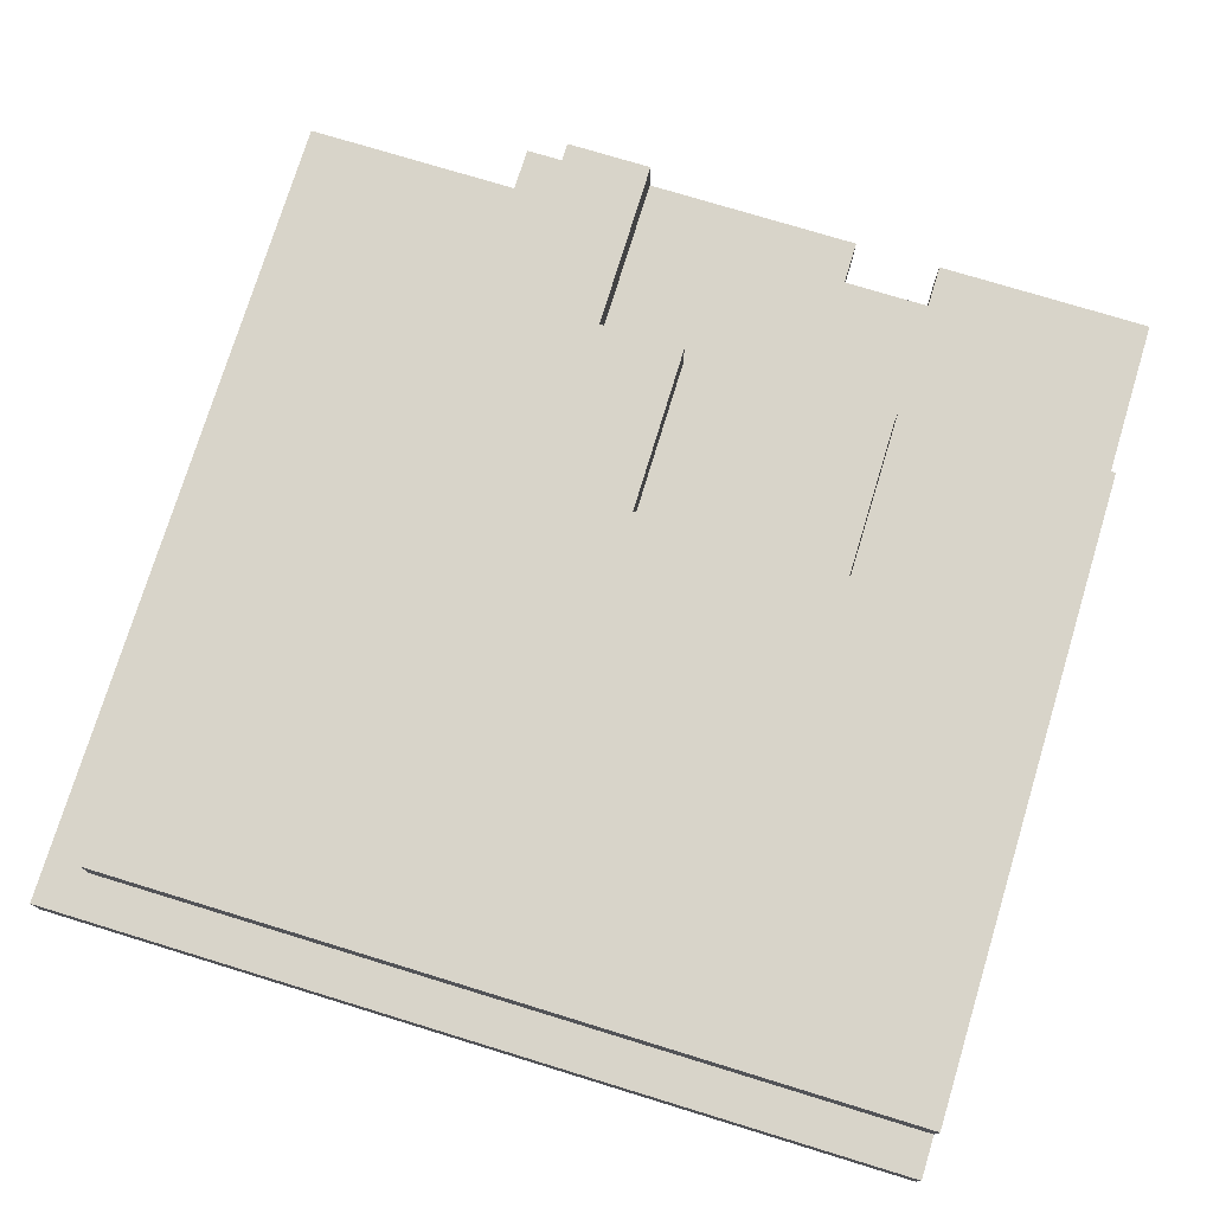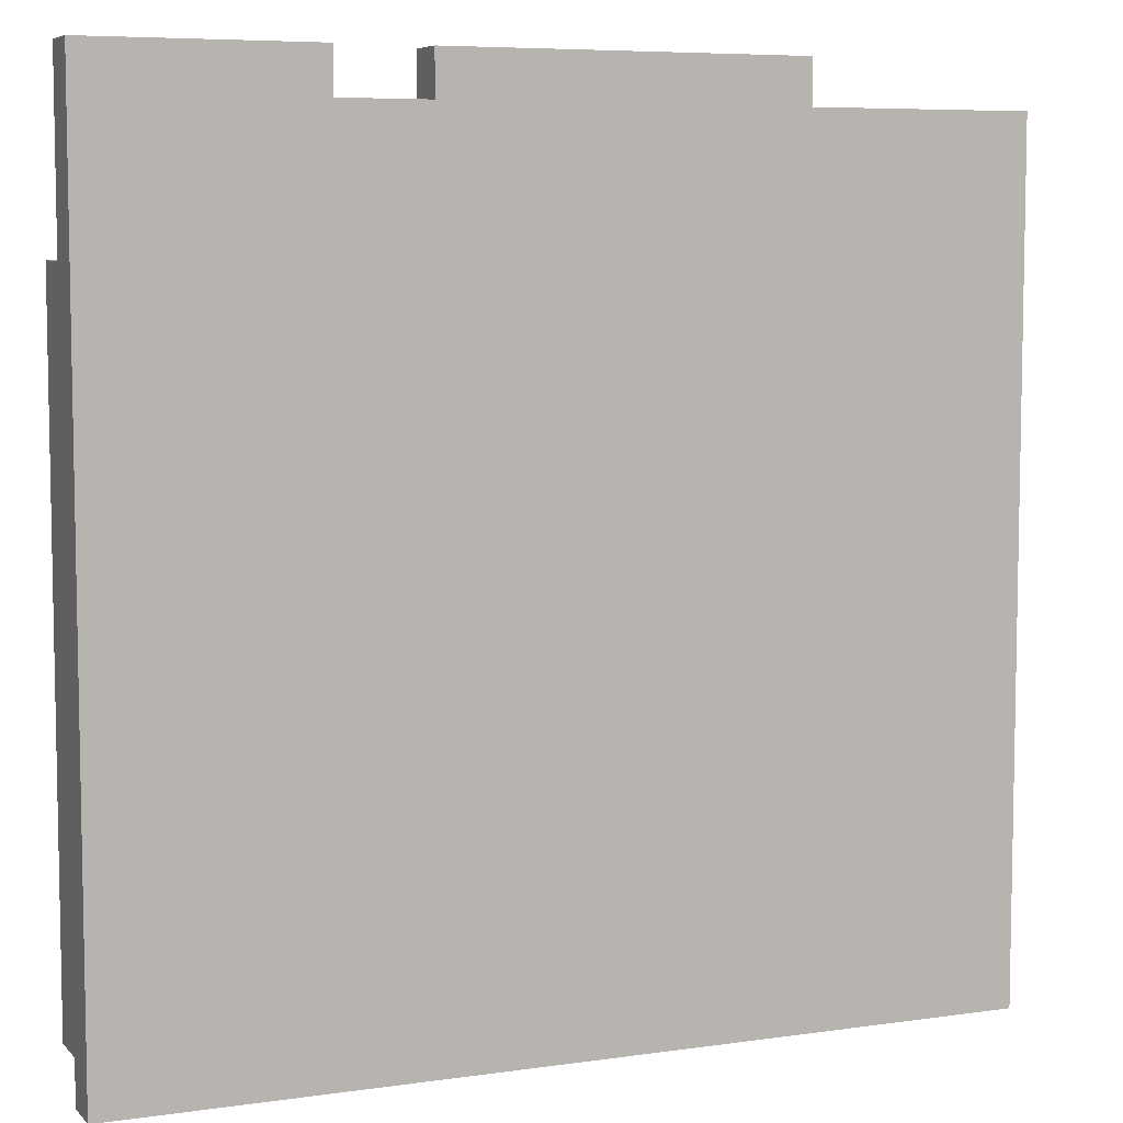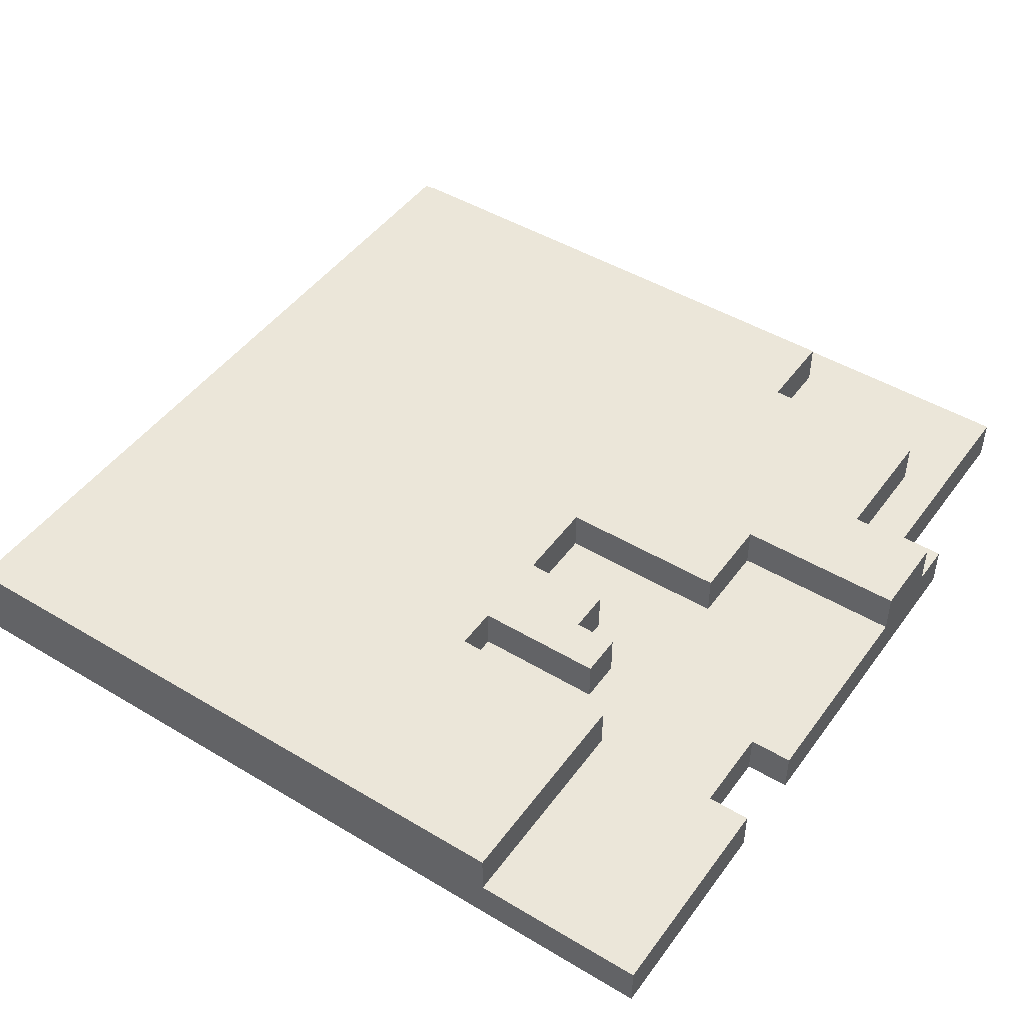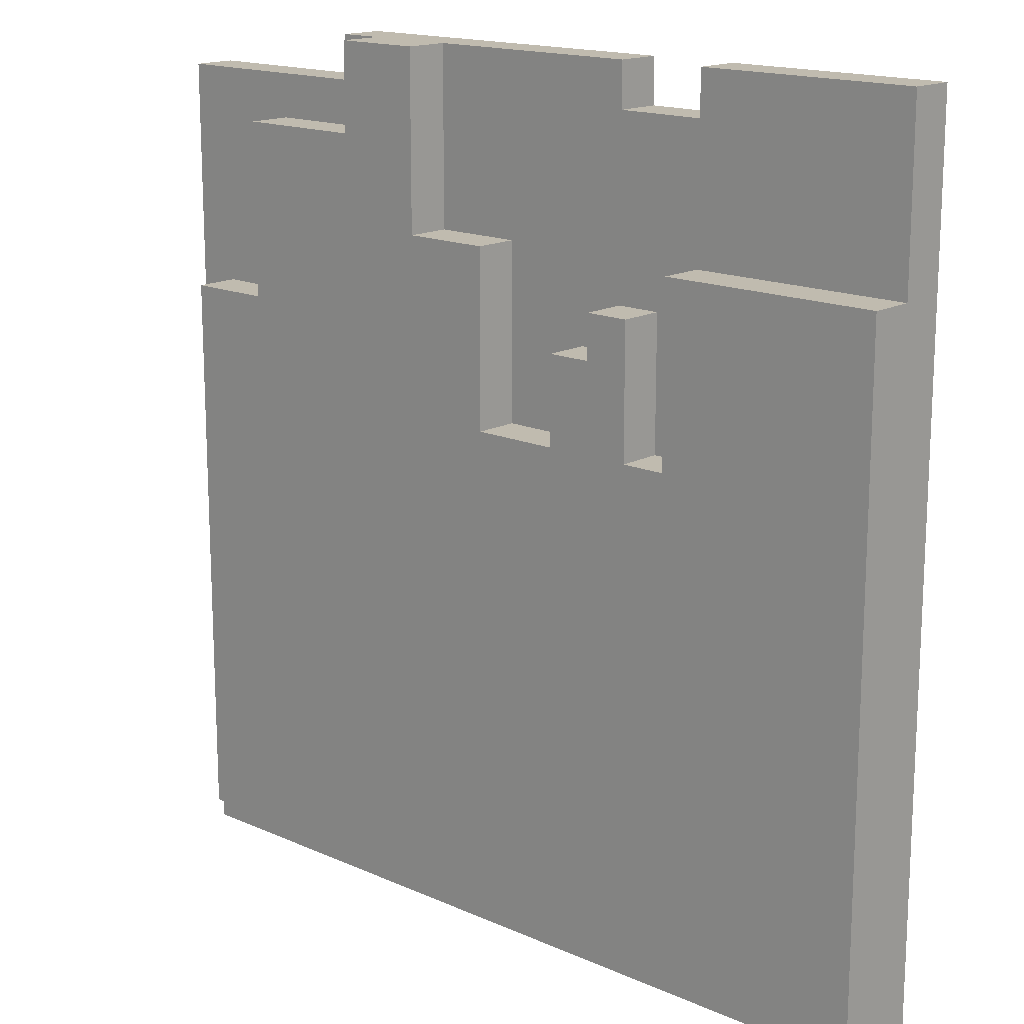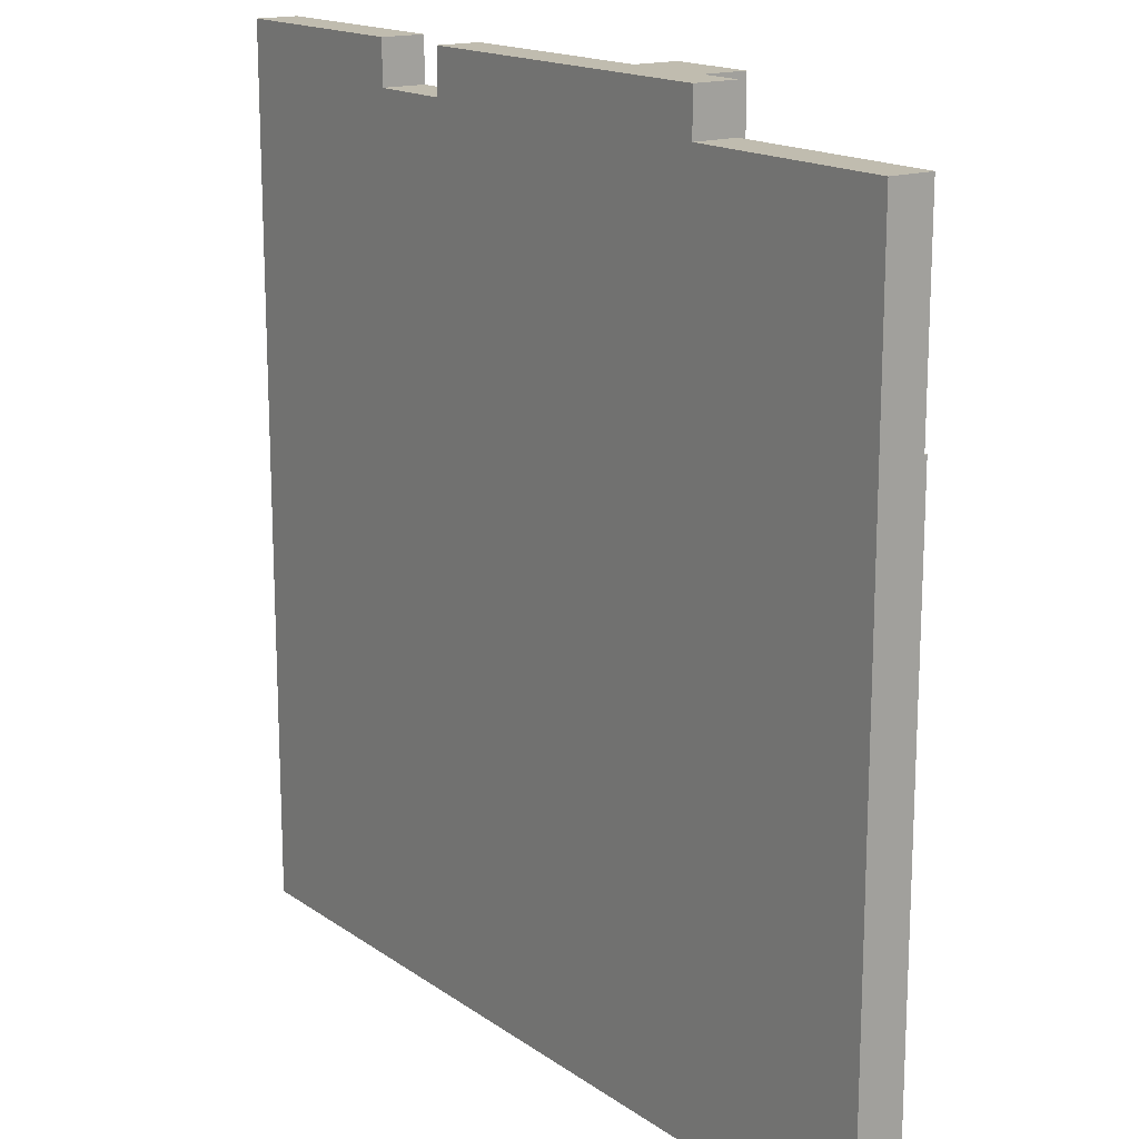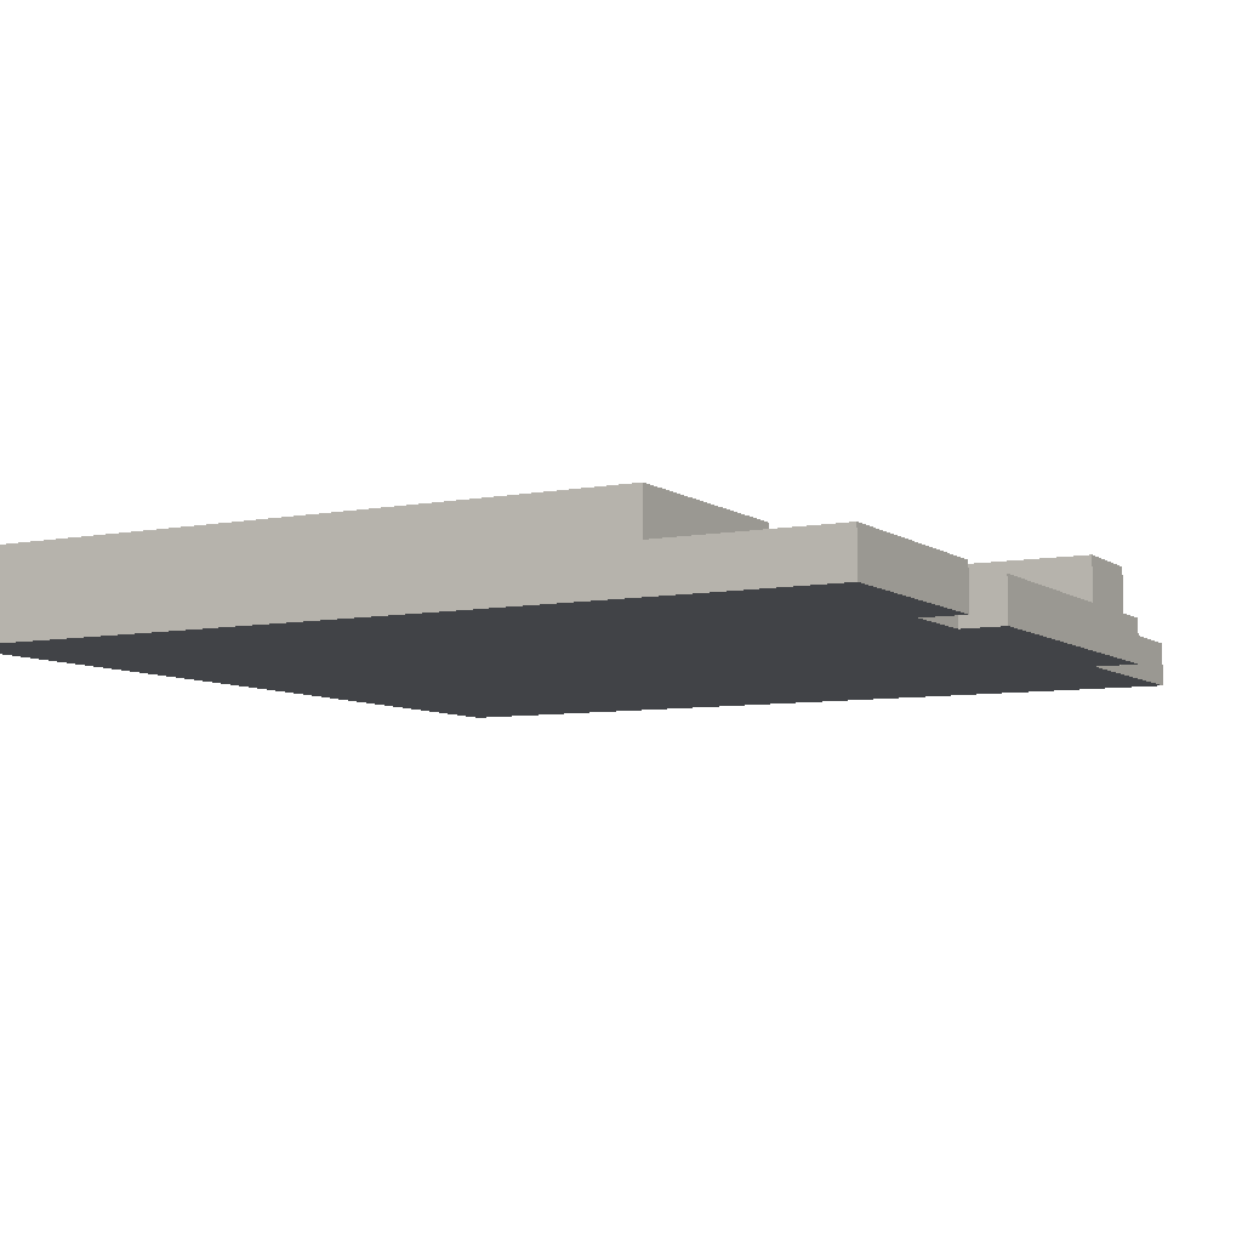
<metadata>
{"format":"obj","ext":"obj","renderer":"f3d","projection":"perspective","resolution":1024,"background":"white","views":[{"elev":75.7,"azim":-163.0,"up":"+Y"},{"elev":6.8,"azim":-22.8,"up":"+Z"},{"elev":46.8,"azim":-55.8,"up":"+Y"},{"elev":16.1,"azim":-137.4,"up":"+Z"},{"elev":16.3,"azim":54.3,"up":"+Z"},{"elev":-6.9,"azim":-60.9,"up":"+Y"}]}
</metadata>
<code>
o
v -1 0 1
v -1 0 -1
v -1 0.1 1
v -1 0.1 0.6
v -1 0.1 -0.9
v -1 0.1 -1
v -1 0.2 0.6
v -1 0.2 -0.9
v -0.4 0.1 0.5
v -0.4 0.1 0.3
v -0.4 0.1 0.2
v -0.4 0.2 0.5
v -0.4 0.2 0.3
v -0.4 0.2 0.2
v -0.3 0 1
v -0.3 0 0.9
v -0.3 0.1 1
v -0.3 0.1 0.9
v 0 0.1 0.6
v 0 0.1 0.5
v 0 0.1 0.3
v 0 0.1 0.2
v 0 0.2 0.6
v 0 0.2 0.5
v 0 0.2 0.3
v 0 0.2 0.2
v 0.2 0.1 1
v 0.2 0.1 0.6
v 0.2 0.2 1
v 0.2 0.2 0.6
v -0.5 0 1
v -0.5 0 0.9
v -0.5 0.1 1
v -0.5 0.1 0.9
v -0.5 0.1 0.6
v -0.5 0.1 0.2
v -0.5 0.2 0.6
v -0.5 0.2 0.2
v -0.3 0.1 0.5
v -0.3 0.1 0.4
v -0.3 0.2 0.5
v -0.3 0.2 0.4
v -0.2 0.1 0.4
v -0.2 0.1 0.3
v -0.2 0.1 0.2
v -0.2 0.2 0.4
v -0.2 0.2 0.3
v -0.2 0.2 0.2
v 0.4 0.1 1
v 0.4 0.1 0.8
v 0.4 0.2 1
v 0.4 0.2 0.8
v 0.5 0 1
v 0.5 0 0.9
v 0.5 0.1 1
v 0.5 0.1 0.9
v 0.7 0.1 0.8
v 0.7 0.1 0.4
v 0.7 0.2 0.8
v 0.7 0.2 0.4
v 0.9 0.1 0.4
v 0.9 0.1 -0.9
v 0.9 0.2 0.4
v 0.9 0.2 -0.9
v 1 0 0.9
v 1 0 -1
v 1 0.1 0.9
v 1 0.1 -1
v -1 0 1
v -1 0.1 1
v -0.5 0 1
v -0.5 0.1 1
v -0.3 0 1
v -0.3 0.1 1
v 0.2 0.1 1
v 0.2 0.2 1
v 0.4 0.1 1
v 0.4 0.2 1
v 0.5 0 1
v 0.5 0.1 1
v -0.5 0 0.9
v -0.5 0.1 0.9
v -0.3 0 0.9
v -0.3 0.1 0.9
v 0.5 0 0.9
v 0.5 0.1 0.9
v 1 0 0.9
v 1 0.1 0.9
v 0.4 0.1 0.8
v 0.4 0.2 0.8
v 0.7 0.1 0.8
v 0.7 0.2 0.8
v -1 0.1 0.6
v -1 0.2 0.6
v -0.5 0.1 0.6
v -0.5 0.2 0.6
v 0 0.1 0.6
v 0 0.2 0.6
v 0.1 0.1 0.6
v 0.1 0.2 0.6
v 0.2 0.1 0.6
v 0.2 0.2 0.6
v -0.4 0.1 0.5
v -0.4 0.2 0.5
v -0.3 0.1 0.5
v -0.3 0.2 0.5
v -0.3 0.1 0.4
v -0.3 0.2 0.4
v -0.2 0.1 0.4
v -0.2 0.2 0.4
v 0.7 0.1 0.4
v 0.7 0.2 0.4
v 0.9 0.1 0.4
v 0.9 0.2 0.4
v -0.5 0.1 0.2
v -0.5 0.2 0.2
v -0.4 0.1 0.2
v -0.4 0.2 0.2
v -0.2 0.1 0.2
v -0.2 0.2 0.2
v 0 0.1 0.2
v 0 0.2 0.2
v -1 0.1 -0.9
v -1 0.2 -0.9
v -0.6 0.1 -0.9
v -0.6 0.2 -0.9
v -0.5 0.1 -0.9
v -0.5 0.2 -0.9
v -0.2 0.1 -0.9
v -0.2 0.2 -0.9
v 0 0.1 -0.9
v 0 0.2 -0.9
v 0.1 0.1 -0.9
v 0.1 0.2 -0.9
v 0.2 0.1 -0.9
v 0.2 0.2 -0.9
v 0.9 0.1 -0.9
v 0.9 0.2 -0.9
v -1 0 -1
v -1 0.1 -1
v -0.5 0 -1
v -0.5 0.1 -1
v -0.2 0 -1
v -0.2 0.1 -1
v 1 0 -1
v 1 0.1 -1
v -1 0 1
v -0.5 0 1
v -0.3 0 1
v 0.5 0 1
v -0.5 0 0.9
v -0.3 0 0.9
v 0.5 0 0.9
v 1 0 0.9
v -0.4 0 0.8
v 0.1 0 0.8
v -0.3 0 0.7
v -0.2 0 0.7
v -0.1 0 0.7
v 0 0 0.7
v 0 0 0.6
v 0.1 0 0.6
v -0.4 0 0.5
v -0.3 0 0.5
v -0.2 0 0.5
v -0.1 0 0.5
v -0.2 0 0.3
v 0 0 0.3
v -0.2 0 0.2
v 0 0 0.2
v -0.5 0 -0.9
v -0.2 0 -0.9
v -1 0 -1
v -0.5 0 -1
v -0.2 0 -1
v 1 0 -1
v -1 0.1 1
v -0.5 0.1 1
v -0.3 0.1 1
v 0.2 0.1 1
v 0.4 0.1 1
v 0.5 0.1 1
v -0.5 0.1 0.9
v -0.3 0.1 0.9
v 0.5 0.1 0.9
v 1 0.1 0.9
v -0.4 0.1 0.8
v 0.1 0.1 0.8
v 0.4 0.1 0.8
v 0.7 0.1 0.8
v -0.3 0.1 0.7
v -0.2 0.1 0.7
v -0.1 0.1 0.7
v 0 0.1 0.7
v -1 0.1 0.6
v -0.5 0.1 0.6
v 0 0.1 0.6
v 0.1 0.1 0.6
v 0.2 0.1 0.6
v -0.4 0.1 0.5
v -0.3 0.1 0.5
v -0.2 0.1 0.5
v -0.1 0.1 0.5
v 0 0.1 0.5
v -0.3 0.1 0.4
v -0.2 0.1 0.4
v 0.7 0.1 0.4
v 0.9 0.1 0.4
v -0.4 0.1 0.3
v -0.2 0.1 0.3
v 0 0.1 0.3
v -0.5 0.1 0.2
v -0.4 0.1 0.2
v -0.2 0.1 0.2
v 0 0.1 0.2
v -1 0.1 -0.9
v -0.6 0.1 -0.9
v -0.5 0.1 -0.9
v -0.2 0.1 -0.9
v 0 0.1 -0.9
v 0.1 0.1 -0.9
v 0.2 0.1 -0.9
v 0.9 0.1 -0.9
v -1 0.1 -1
v -0.5 0.1 -1
v -0.2 0.1 -1
v 1 0.1 -1
v 0.2 0.2 1
v 0.4 0.2 1
v 0.4 0.2 0.8
v 0.7 0.2 0.8
v -1 0.2 0.6
v -0.5 0.2 0.6
v 0 0.2 0.6
v 0.1 0.2 0.6
v 0.2 0.2 0.6
v -0.4 0.2 0.5
v -0.3 0.2 0.5
v 0 0.2 0.5
v 0.1 0.2 0.5
v -0.3 0.2 0.4
v -0.2 0.2 0.4
v 0.7 0.2 0.4
v 0.9 0.2 0.4
v -0.4 0.2 0.3
v -0.2 0.2 0.3
v 0 0.2 0.3
v 0.1 0.2 0.3
v -0.5 0.2 0.2
v -0.4 0.2 0.2
v -0.3 0.2 0.2
v -0.2 0.2 0.2
v 0 0.2 0.2
v 0.1 0.2 0.2
v -0.3 0.2 0.1
v -0.2 0.2 0.1
v 0 0.2 0.1
v -0.4 0.2 0
v -0.2 0.2 0
v 0 0.2 0
v 0.1 0.2 0
v -0.4 0.2 -0.1
v 0.1 0.2 -0.1
v -0.4 0.2 -0.3
v 0.1 0.2 -0.3
v -0.3 0.2 -0.4
v 0 0.2 -0.4
v -0.4 0.2 -0.5
v -0.3 0.2 -0.5
v 0 0.2 -0.5
v 0.1 0.2 -0.5
v -0.5 0.2 -0.6
v -0.4 0.2 -0.6
v -0.3 0.2 -0.6
v 0 0.2 -0.6
v -0.6 0.2 -0.7
v -0.5 0.2 -0.7
v -0.4 0.2 -0.7
v -0.2 0.2 -0.8
v 0 0.2 -0.8
v 0.1 0.2 -0.8
v 0.2 0.2 -0.8
v -1 0.2 -0.9
v -0.6 0.2 -0.9
v -0.5 0.2 -0.9
v -0.2 0.2 -0.9
v 0 0.2 -0.9
v 0.1 0.2 -0.9
v 0.2 0.2 -0.9
v 0.9 0.2 -0.9
f 3 2 1
f 4 2 3
f 5 2 4
f 6 2 5
f 7 5 4
f 8 5 7
f 12 10 9
f 13 11 10
f 13 10 12
f 14 11 13
f 17 16 15
f 18 16 17
f 23 20 19
f 24 21 20
f 24 20 23
f 25 22 21
f 25 21 24
f 26 22 25
f 29 28 27
f 30 28 29
f 31 32 33
f 33 32 34
f 35 36 37
f 37 36 38
f 39 40 41
f 41 40 42
f 43 44 46
f 44 45 47
f 46 44 47
f 47 45 48
f 49 50 51
f 51 50 52
f 53 54 55
f 55 54 56
f 57 58 59
f 59 58 60
f 61 62 63
f 63 62 64
f 65 66 67
f 67 66 68
f 71 70 69
f 72 70 71
f 75 74 73
f 77 75 73
f 77 76 75
f 78 76 77
f 79 77 73
f 80 77 79
f 83 82 81
f 84 82 83
f 87 86 85
f 88 86 87
f 91 90 89
f 92 90 91
f 95 94 93
f 96 94 95
f 99 98 97
f 100 98 99
f 101 100 99
f 102 100 101
f 105 104 103
f 106 104 105
f 109 108 107
f 110 108 109
f 113 112 111
f 114 112 113
f 117 116 115
f 118 116 117
f 121 120 119
f 122 120 121
f 123 124 125
f 125 124 126
f 125 126 127
f 127 126 128
f 127 128 129
f 129 128 130
f 129 130 131
f 131 130 132
f 131 132 133
f 133 132 134
f 133 134 135
f 135 134 136
f 135 136 137
f 137 136 138
f 139 140 141
f 141 140 142
f 141 142 143
f 143 142 144
f 143 144 145
f 145 144 146
f 151 148 147
f 152 150 149
f 153 150 152
f 155 152 151
f 155 154 153
f 155 153 152
f 156 154 155
f 157 156 155
f 158 156 157
f 159 156 158
f 160 156 159
f 161 160 159
f 161 156 160
f 162 154 156
f 162 156 161
f 163 155 151
f 163 157 155
f 164 158 157
f 164 157 163
f 165 159 158
f 165 158 164
f 166 161 159
f 166 159 165
f 166 162 161
f 167 165 164
f 167 164 163
f 167 166 165
f 168 162 166
f 168 166 167
f 169 167 163
f 169 168 167
f 170 162 168
f 170 168 169
f 171 151 147
f 171 169 163
f 171 170 169
f 171 163 151
f 172 170 171
f 173 171 147
f 174 172 171
f 174 171 173
f 175 170 172
f 175 172 174
f 176 162 170
f 176 170 175
f 176 154 162
f 177 178 183
f 179 180 184
f 181 182 185
f 183 184 187
f 184 180 188
f 187 184 188
f 185 186 189
f 181 185 189
f 189 186 190
f 187 188 191
f 191 188 192
f 192 188 193
f 193 188 194
f 177 183 195
f 183 187 195
f 195 187 196
f 194 188 197
f 193 194 197
f 188 180 198
f 197 188 198
f 198 180 199
f 196 187 200
f 187 191 200
f 191 192 201
f 200 191 201
f 192 193 202
f 201 192 202
f 193 197 203
f 202 193 203
f 203 197 204
f 201 202 205
f 203 204 205
f 202 203 205
f 205 204 206
f 190 186 207
f 207 186 208
f 196 200 209
f 206 204 210
f 210 204 211
f 196 209 212
f 212 209 213
f 210 211 214
f 214 211 215
f 208 186 223
f 216 217 224
f 217 218 224
f 218 219 225
f 224 218 225
f 219 220 226
f 225 219 226
f 221 222 226
f 222 223 226
f 220 221 226
f 223 186 227
f 226 223 227
f 228 229 230
f 228 230 236
f 230 231 236
f 234 235 239
f 235 236 240
f 239 235 240
f 237 238 241
f 240 236 243
f 236 231 243
f 239 240 243
f 241 242 245
f 237 241 245
f 245 242 246
f 243 244 247
f 239 243 247
f 247 244 248
f 232 233 249
f 245 246 250
f 250 246 251
f 251 246 252
f 247 248 253
f 248 244 254
f 253 248 254
f 251 252 255
f 249 250 255
f 250 251 255
f 252 253 256
f 255 252 256
f 253 254 256
f 256 254 257
f 249 255 258
f 255 256 258
f 256 257 259
f 258 256 259
f 257 254 260
f 259 257 260
f 254 244 261
f 260 254 261
f 258 259 262
f 259 260 262
f 260 261 262
f 249 258 262
f 261 244 263
f 262 261 263
f 249 262 264
f 262 263 264
f 263 244 265
f 264 263 265
f 264 265 266
f 266 265 267
f 249 264 268
f 264 266 268
f 266 267 269
f 268 266 269
f 267 265 270
f 269 267 270
f 265 244 271
f 270 265 271
f 232 249 272
f 268 269 272
f 249 268 272
f 272 269 273
f 269 270 274
f 273 269 274
f 270 271 275
f 274 270 275
f 232 272 276
f 272 273 277
f 276 272 277
f 273 274 278
f 277 273 278
f 274 275 278
f 277 278 279
f 278 275 279
f 275 271 280
f 279 275 280
f 271 244 281
f 280 271 281
f 281 244 282
f 232 276 283
f 276 277 284
f 283 276 284
f 277 279 285
f 284 277 285
f 279 280 286
f 285 279 286
f 280 281 287
f 286 280 287
f 281 282 288
f 287 281 288
f 282 244 289
f 288 282 289
f 289 244 290

</code>
